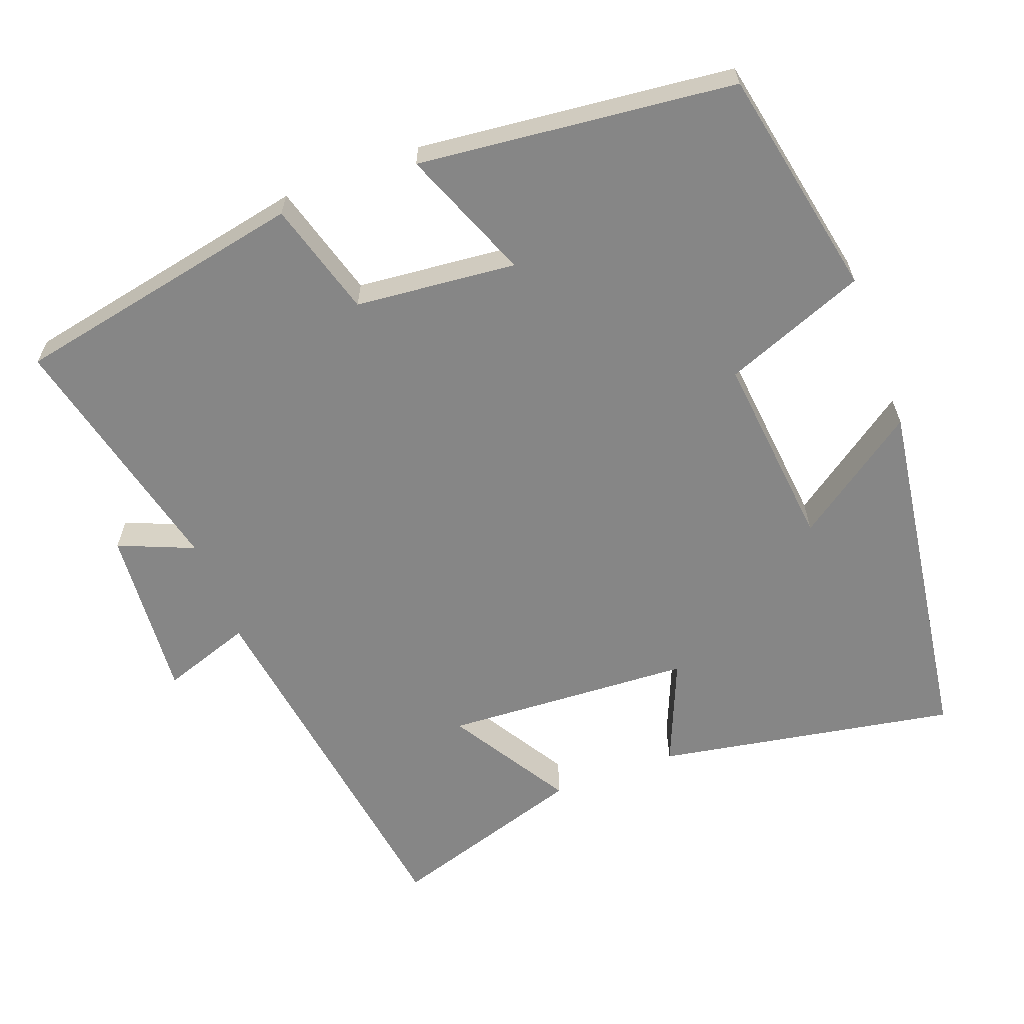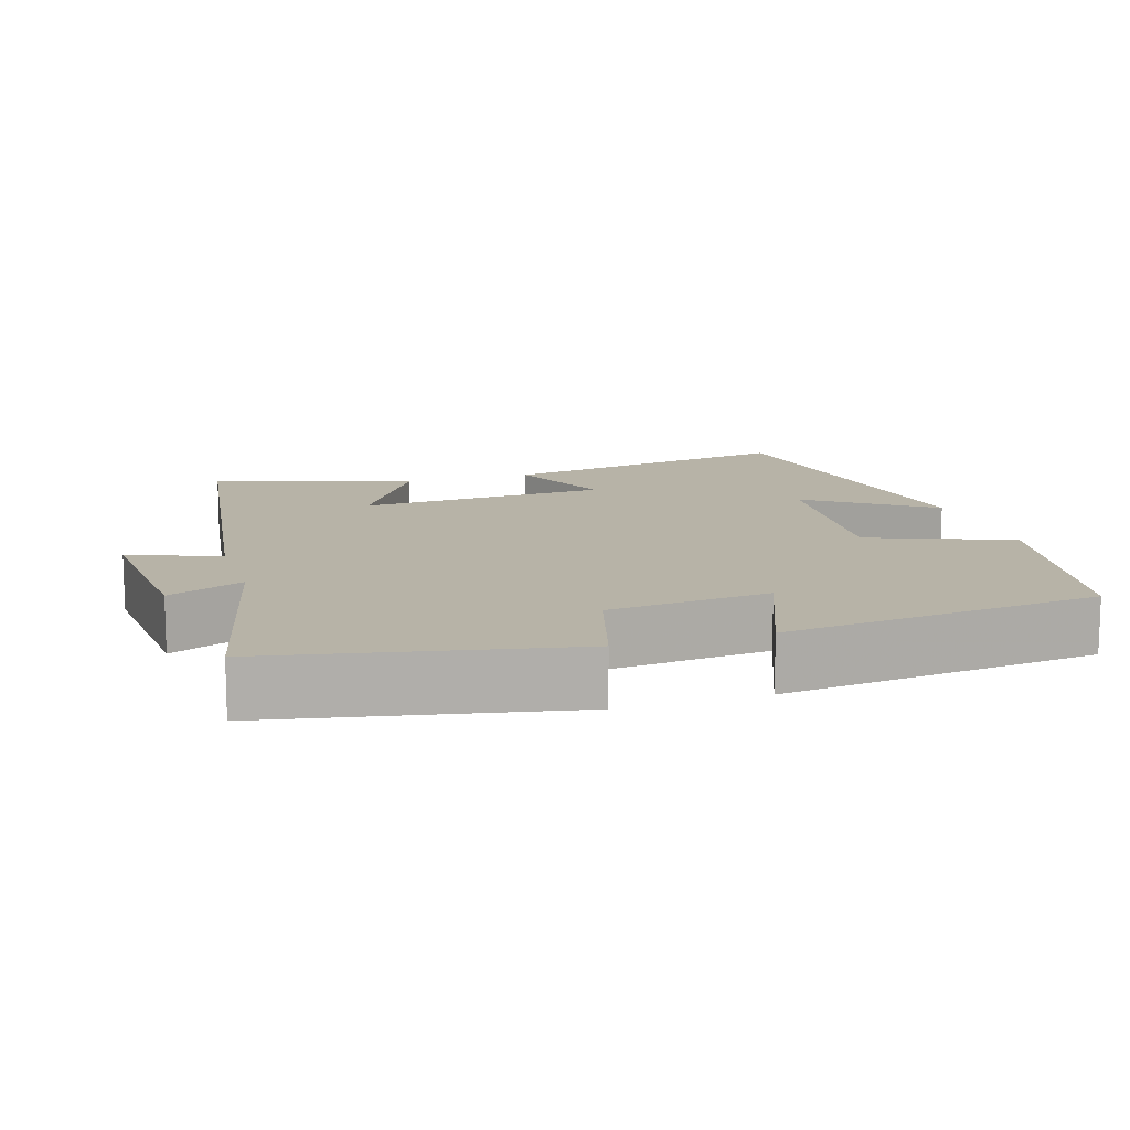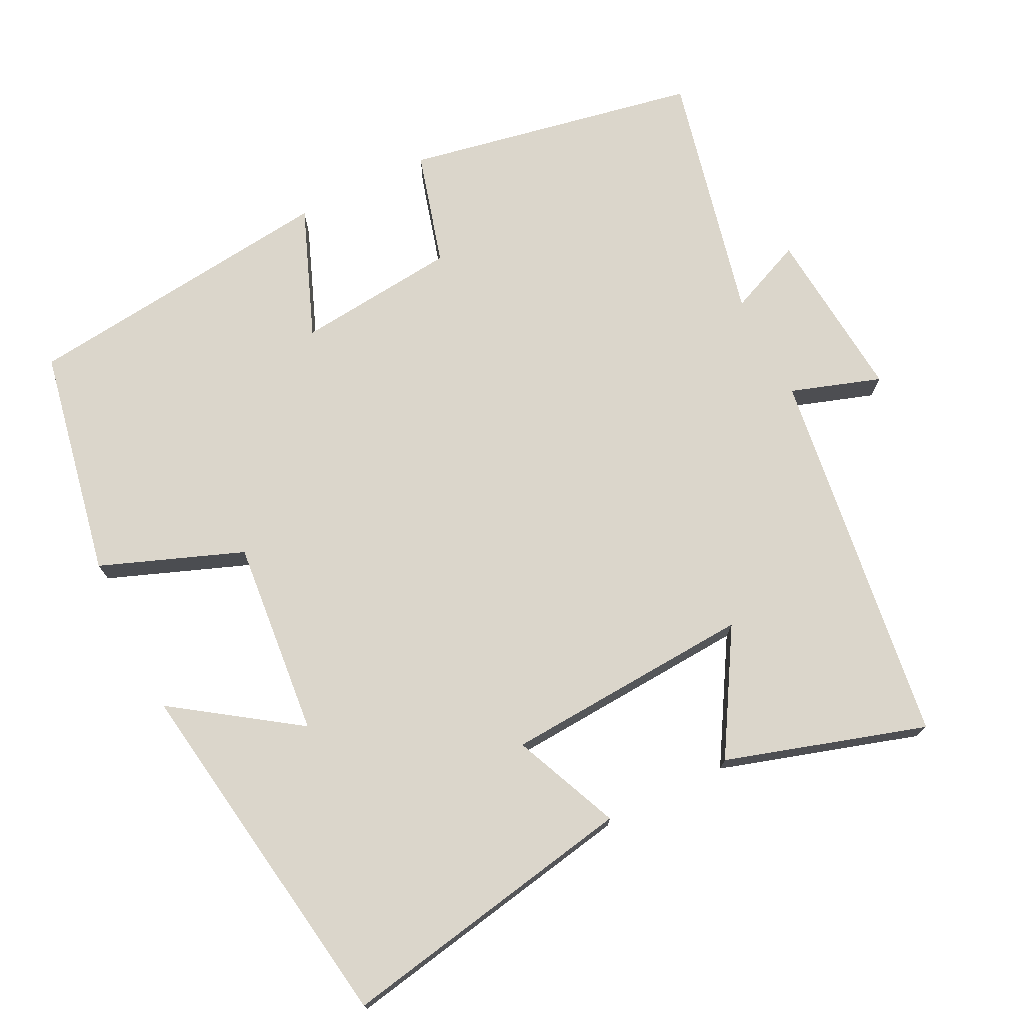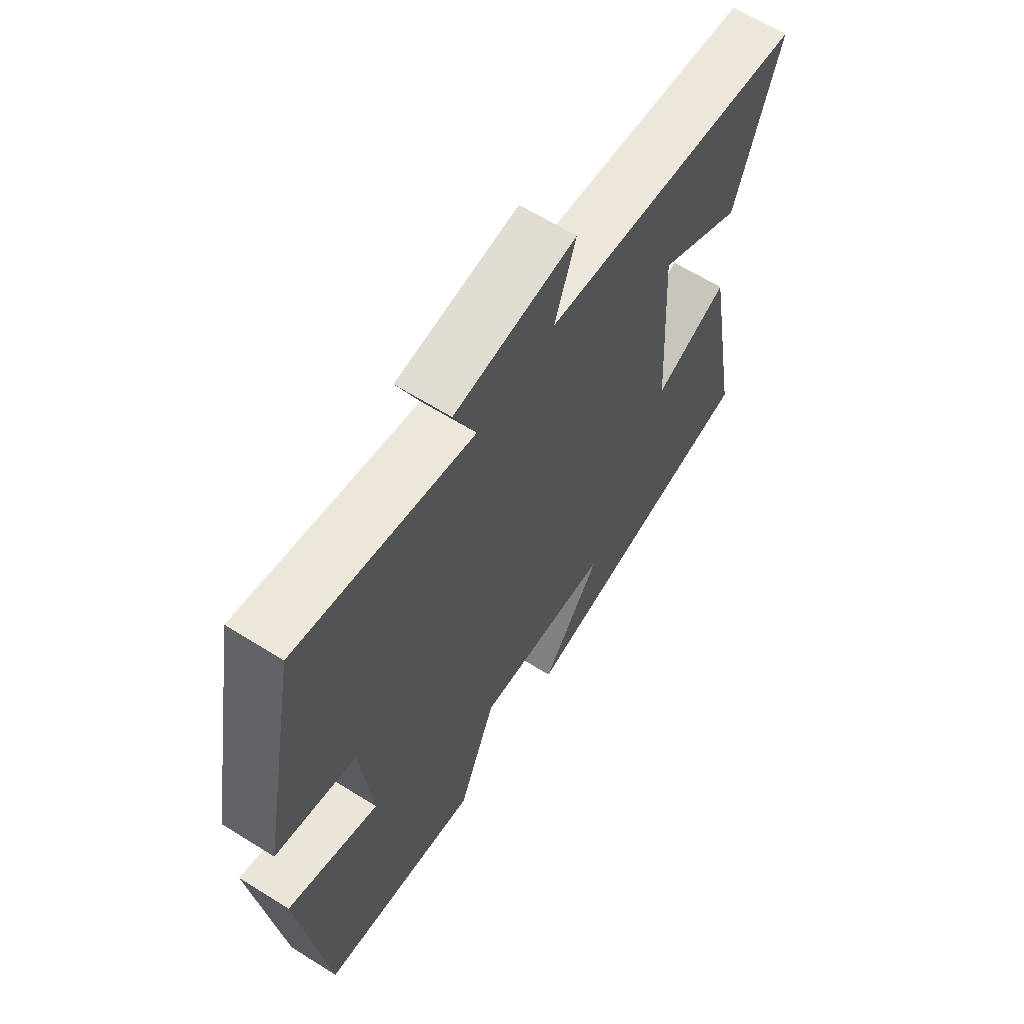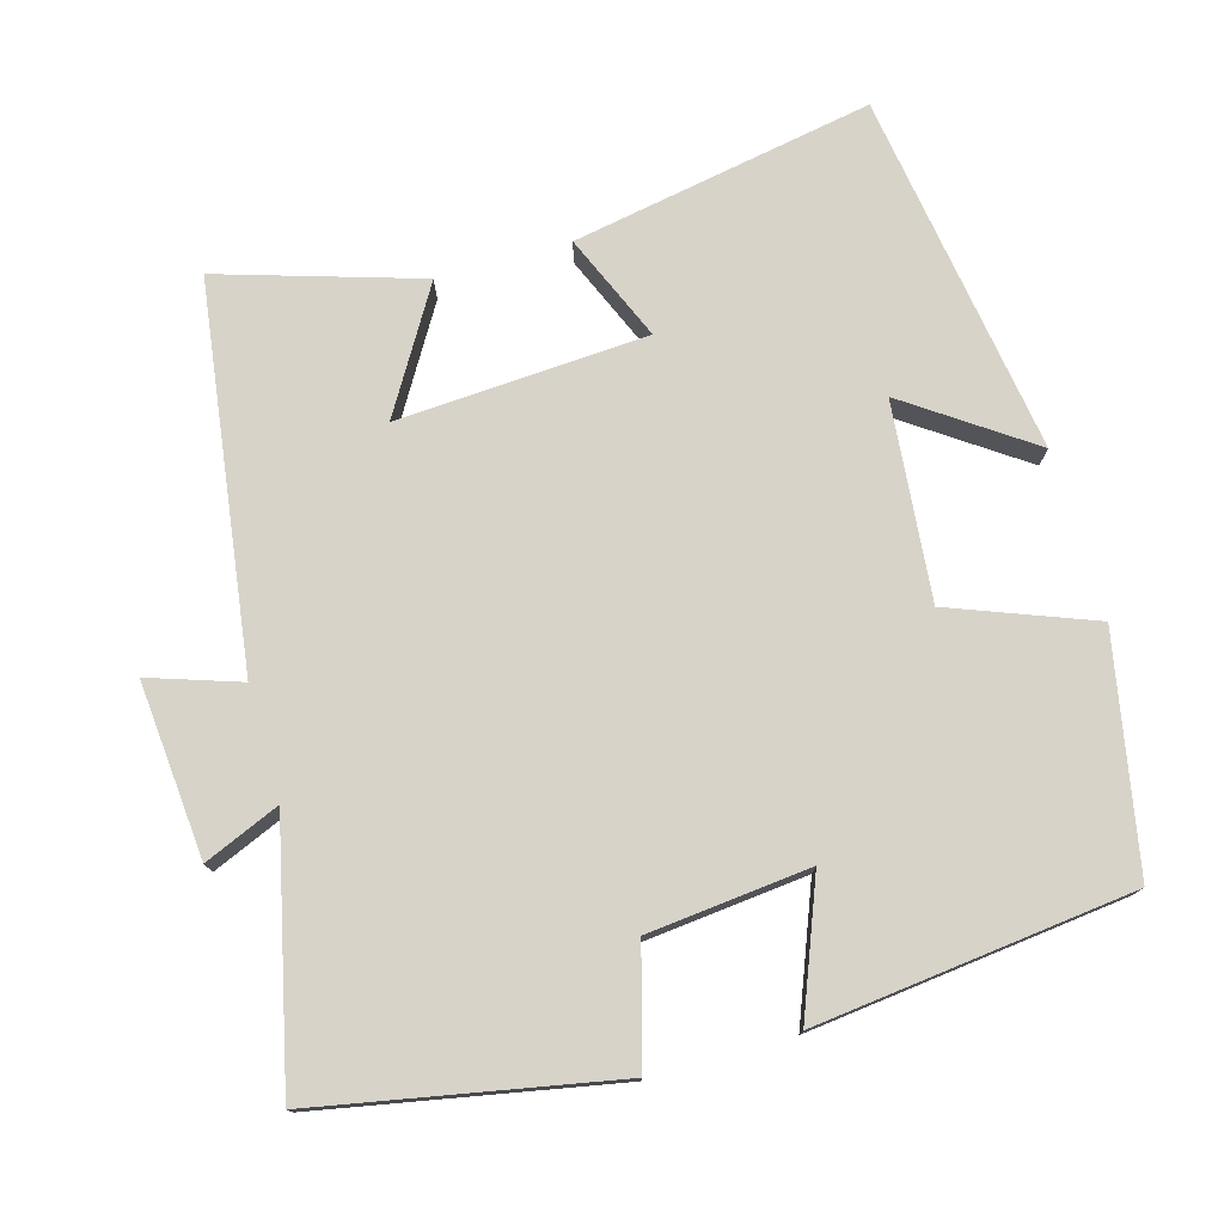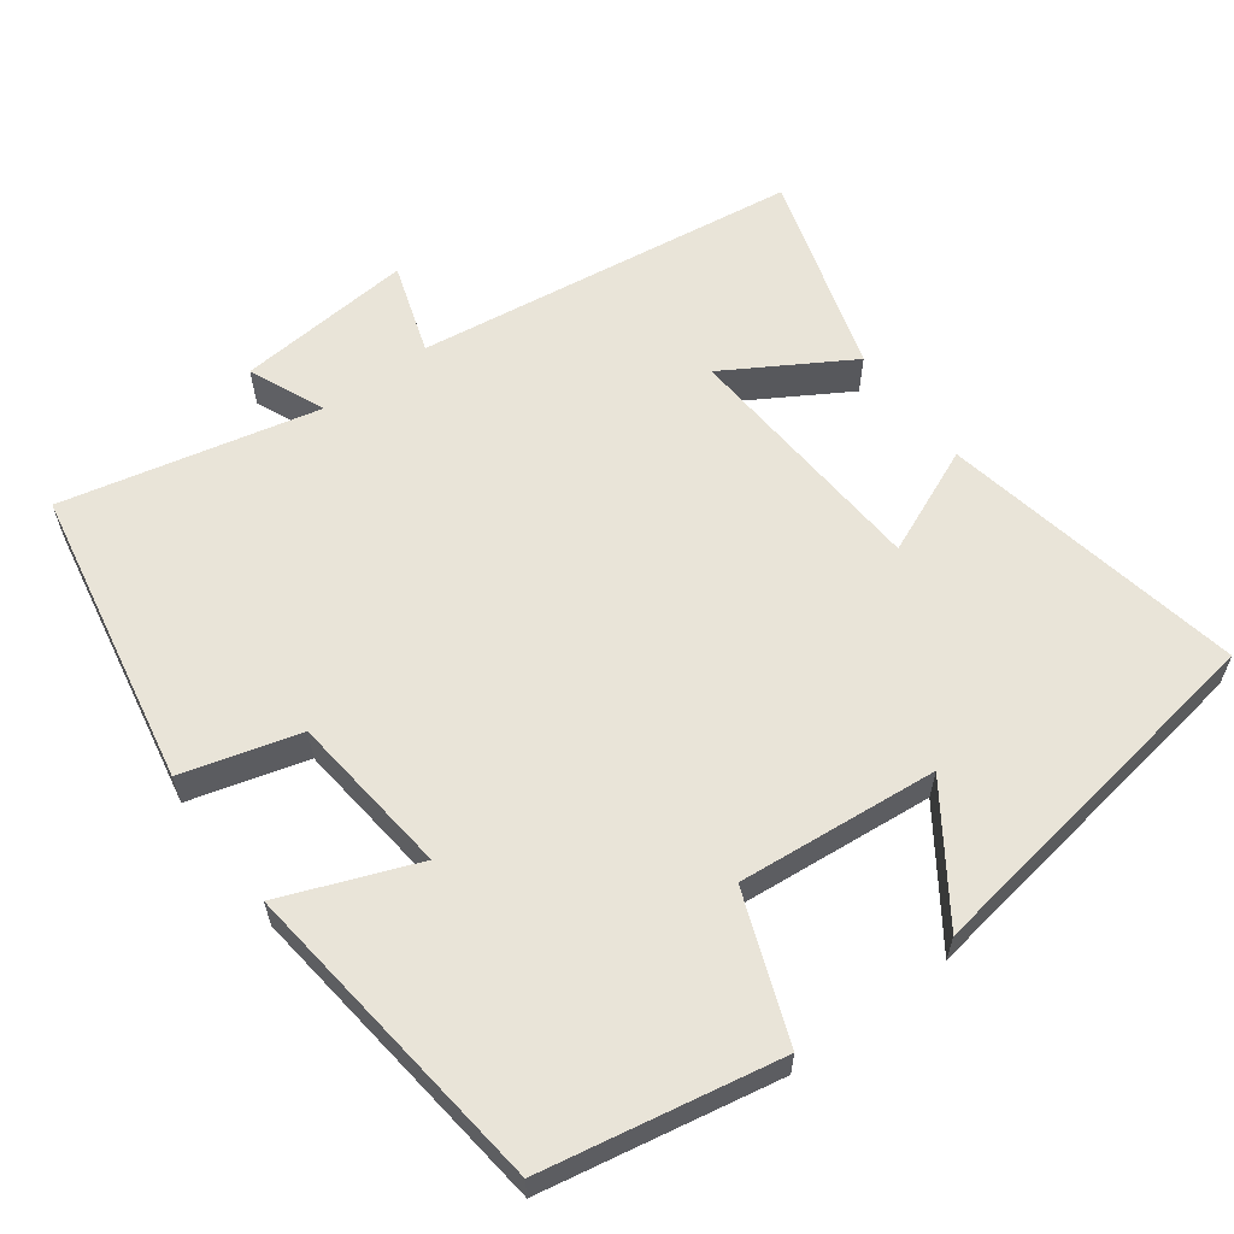
<metadata>
{"format":"obj","ext":"obj","renderer":"f3d","projection":"perspective","resolution":1024,"background":"white","views":[{"elev":-62.2,"azim":110.8,"up":"+Y"},{"elev":12.6,"azim":72.7,"up":"+Y"},{"elev":73.6,"azim":-116.7,"up":"+Y"},{"elev":63.9,"azim":122.2,"up":"+Z"},{"elev":76.1,"azim":74.0,"up":"+Y"},{"elev":60.2,"azim":143.2,"up":"+Y"}]}
</metadata>
<code>
v 0.423 0.07 0.579
v 0.5 0.07 0.181
v 0.345 0.07 0.137
v 0.323 0.07 -0.081
v 0.5 0.07 -0.011
v 0.452 0.07 -0.439
v 0.14 0.07 -0.5
v 0.066 0.07 -0.308
v -0.2 0.07 -0.334
v -0.084 0.07 -0.5
v -0.574 0.07 -0.427
v -0.5 0.07 -0.02
v -0.356 0.07 -0.081
v -0.336 0.07 0.257
v -0.5 0.07 0.158
v -0.584 0.07 0.428
v -0.07 0.07 0.5
v -0.111 0.07 0.622
v 0.125 0.07 0.602
v 0.082 0.07 0.5
v 0.423 0 0.579
v 0.5 0 0.181
v 0.345 0 0.137
v 0.323 0 -0.081
v 0.5 0 -0.011
v 0.452 0 -0.439
v 0.14 0 -0.5
v 0.066 0 -0.308
v -0.2 0 -0.334
v -0.084 0 -0.5
v -0.574 0 -0.427
v -0.5 0 -0.02
v -0.356 0 -0.081
v -0.336 0 0.257
v -0.5 0 0.158
v -0.584 0 0.428
v -0.07 0 0.5
v -0.111 0 0.622
v 0.125 0 0.602
v 0.082 0 0.5
f 17 18 19 20
f 16 17 20
f 14 15 16
f 14 16 20
f 13 14 20 1
f 9 10 11 12
f 8 9 12 13
f 5 6 7 8
f 4 5 8
f 3 4 8 13
f 1 2 3
f 1 3 13
f 40 39 38 37
f 40 37 36
f 36 35 34
f 40 36 34
f 21 40 34 33
f 32 31 30 29
f 33 32 29 28
f 28 27 26 25
f 28 25 24
f 33 28 24 23
f 23 22 21
f 33 23 21
f 1 21 22 2
f 2 22 23 3
f 3 23 24 4
f 4 24 25 5
f 5 25 26 6
f 6 26 27 7
f 7 27 28 8
f 8 28 29 9
f 9 29 30 10
f 10 30 31 11
f 11 31 32 12
f 12 32 33 13
f 13 33 34 14
f 14 34 35 15
f 15 35 36 16
f 16 36 37 17
f 17 37 38 18
f 18 38 39 19
f 19 39 40 20
f 20 40 21 1

</code>
